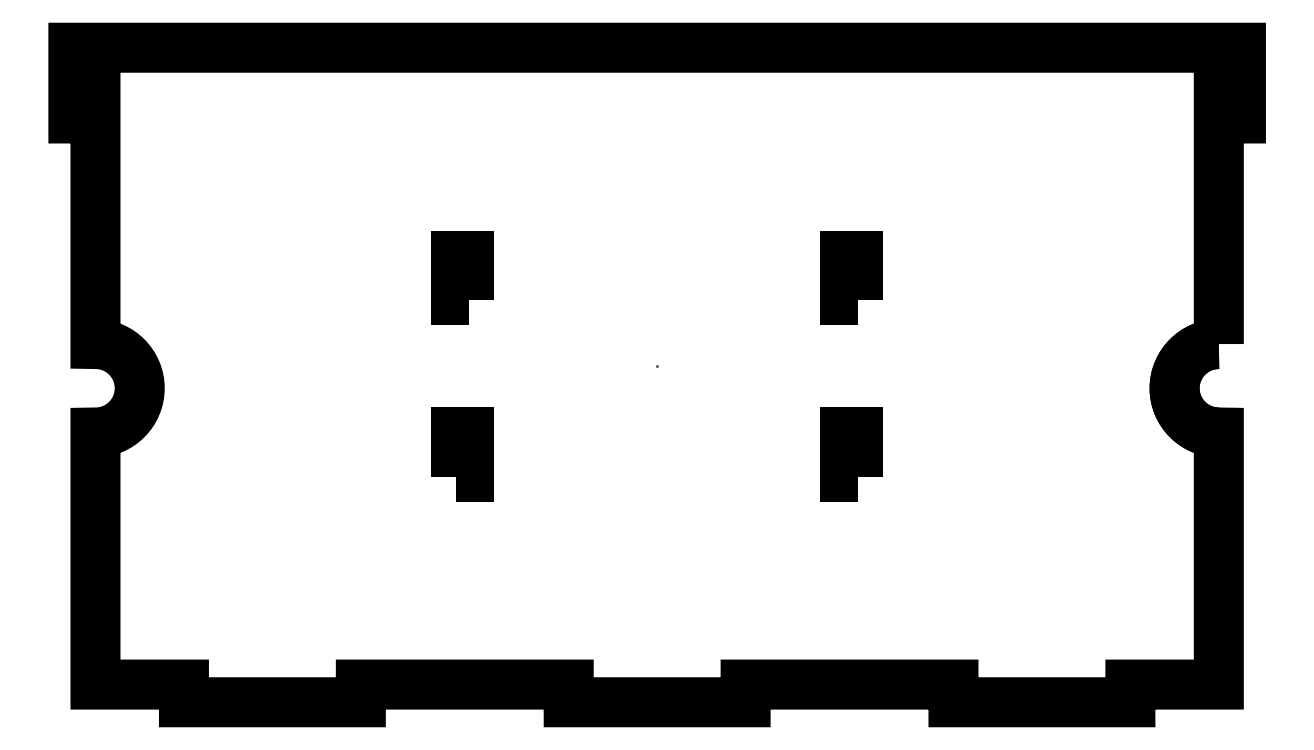
<metadata>
{"format":"dxf","ext":"dxf","renderer":"ezdxf+matplotlib","layout":"modelspace","background":"white","min_lineweight":24,"dpi":150}
</metadata>
<code>
0
SECTION
2
ENTITIES
0
POINT
8
0
10
-70
20
39
30
0
0
POINT
8
0
10
-92
20
49
30
0
0
POINT
8
0
10
-92
20
29
30
0
0
POINT
8
0
10
-48
20
29
30
0
0
POINT
8
0
10
-48
20
49
30
0
0
LWPOLYLINE
8
0
90
28
70
1
43
0
10
-6.5
20
41.5
42
1
10
-6.5
20
31.5
10
-6.5
20
3
10
-16.5
20
3
10
-16.5
20
1
10
-36.5
20
1
10
-36.5
20
3
10
-60
20
3
10
-60
20
1
10
-80
20
1
10
-80
20
3
10
-103.5
20
3
10
-103.5
20
1
10
-123.5
20
1
10
-123.5
20
3
10
-133.5
20
3
10
-133.5
20
31.5
42
1
10
-133.5
20
41.5
10
-133.5
20
70
10
-135
20
70
10
-135
20
67
10
-136
20
67
10
-136
20
75
10
-4
20
75
10
-4
20
67
10
-5
20
67
10
-5
20
70
10
-6.5
20
70
0
ARC
8
0
10
-6.5
20
36.5
30
0
40
5
210
0
220
-0
230
1
50
90
51
270
0
LWPOLYLINE
8
0
90
4
70
1
43
0
10
-91.25
20
46.5
10
-92.75
20
46.5
10
-92.75
20
51.5
10
-91.25
20
51.5
0
LWPOLYLINE
8
0
90
4
70
1
43
0
10
-92.75
20
26.5
10
-91.25
20
26.5
10
-91.25
20
31.5
10
-92.75
20
31.5
0
LWPOLYLINE
8
0
90
4
70
1
43
0
10
-47.25
20
26.5
10
-48.75
20
26.5
10
-48.75
20
31.5
10
-47.25
20
31.5
0
LWPOLYLINE
8
0
90
4
70
1
43
0
10
-47.25
20
46.5
10
-48.75
20
46.5
10
-48.75
20
51.5
10
-47.25
20
51.5
0
ENDSEC
0
EOF

</code>
